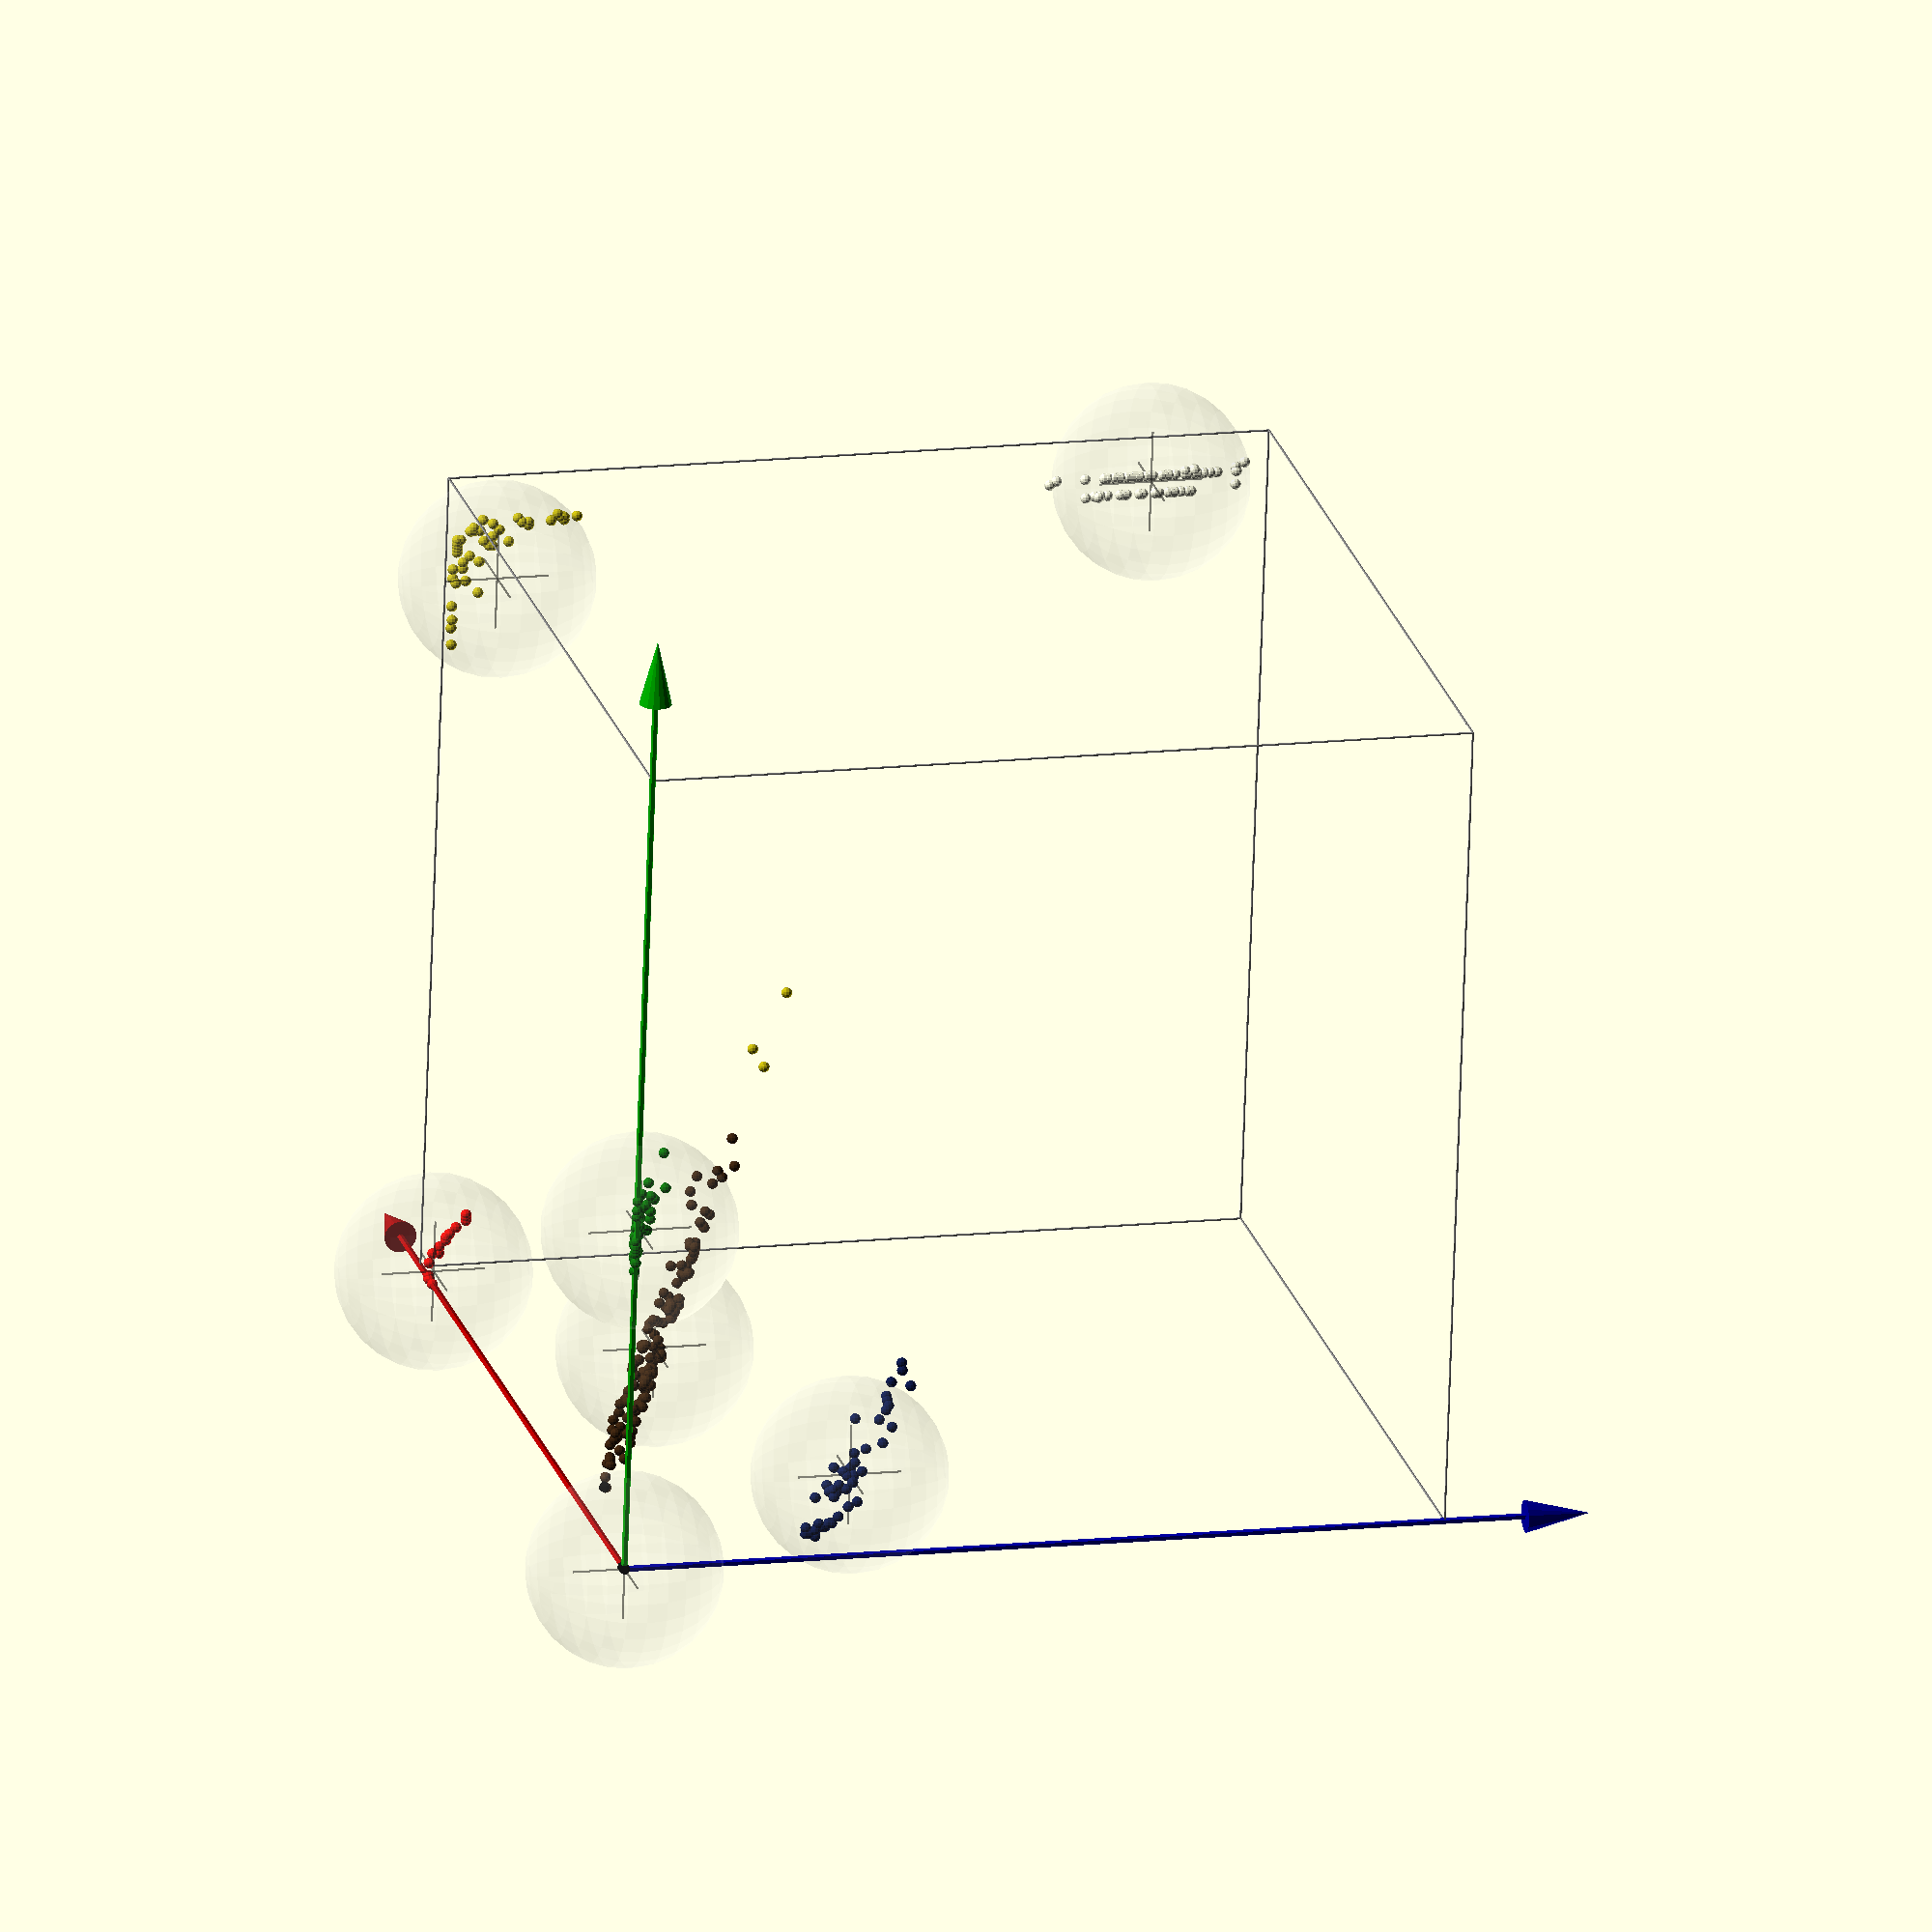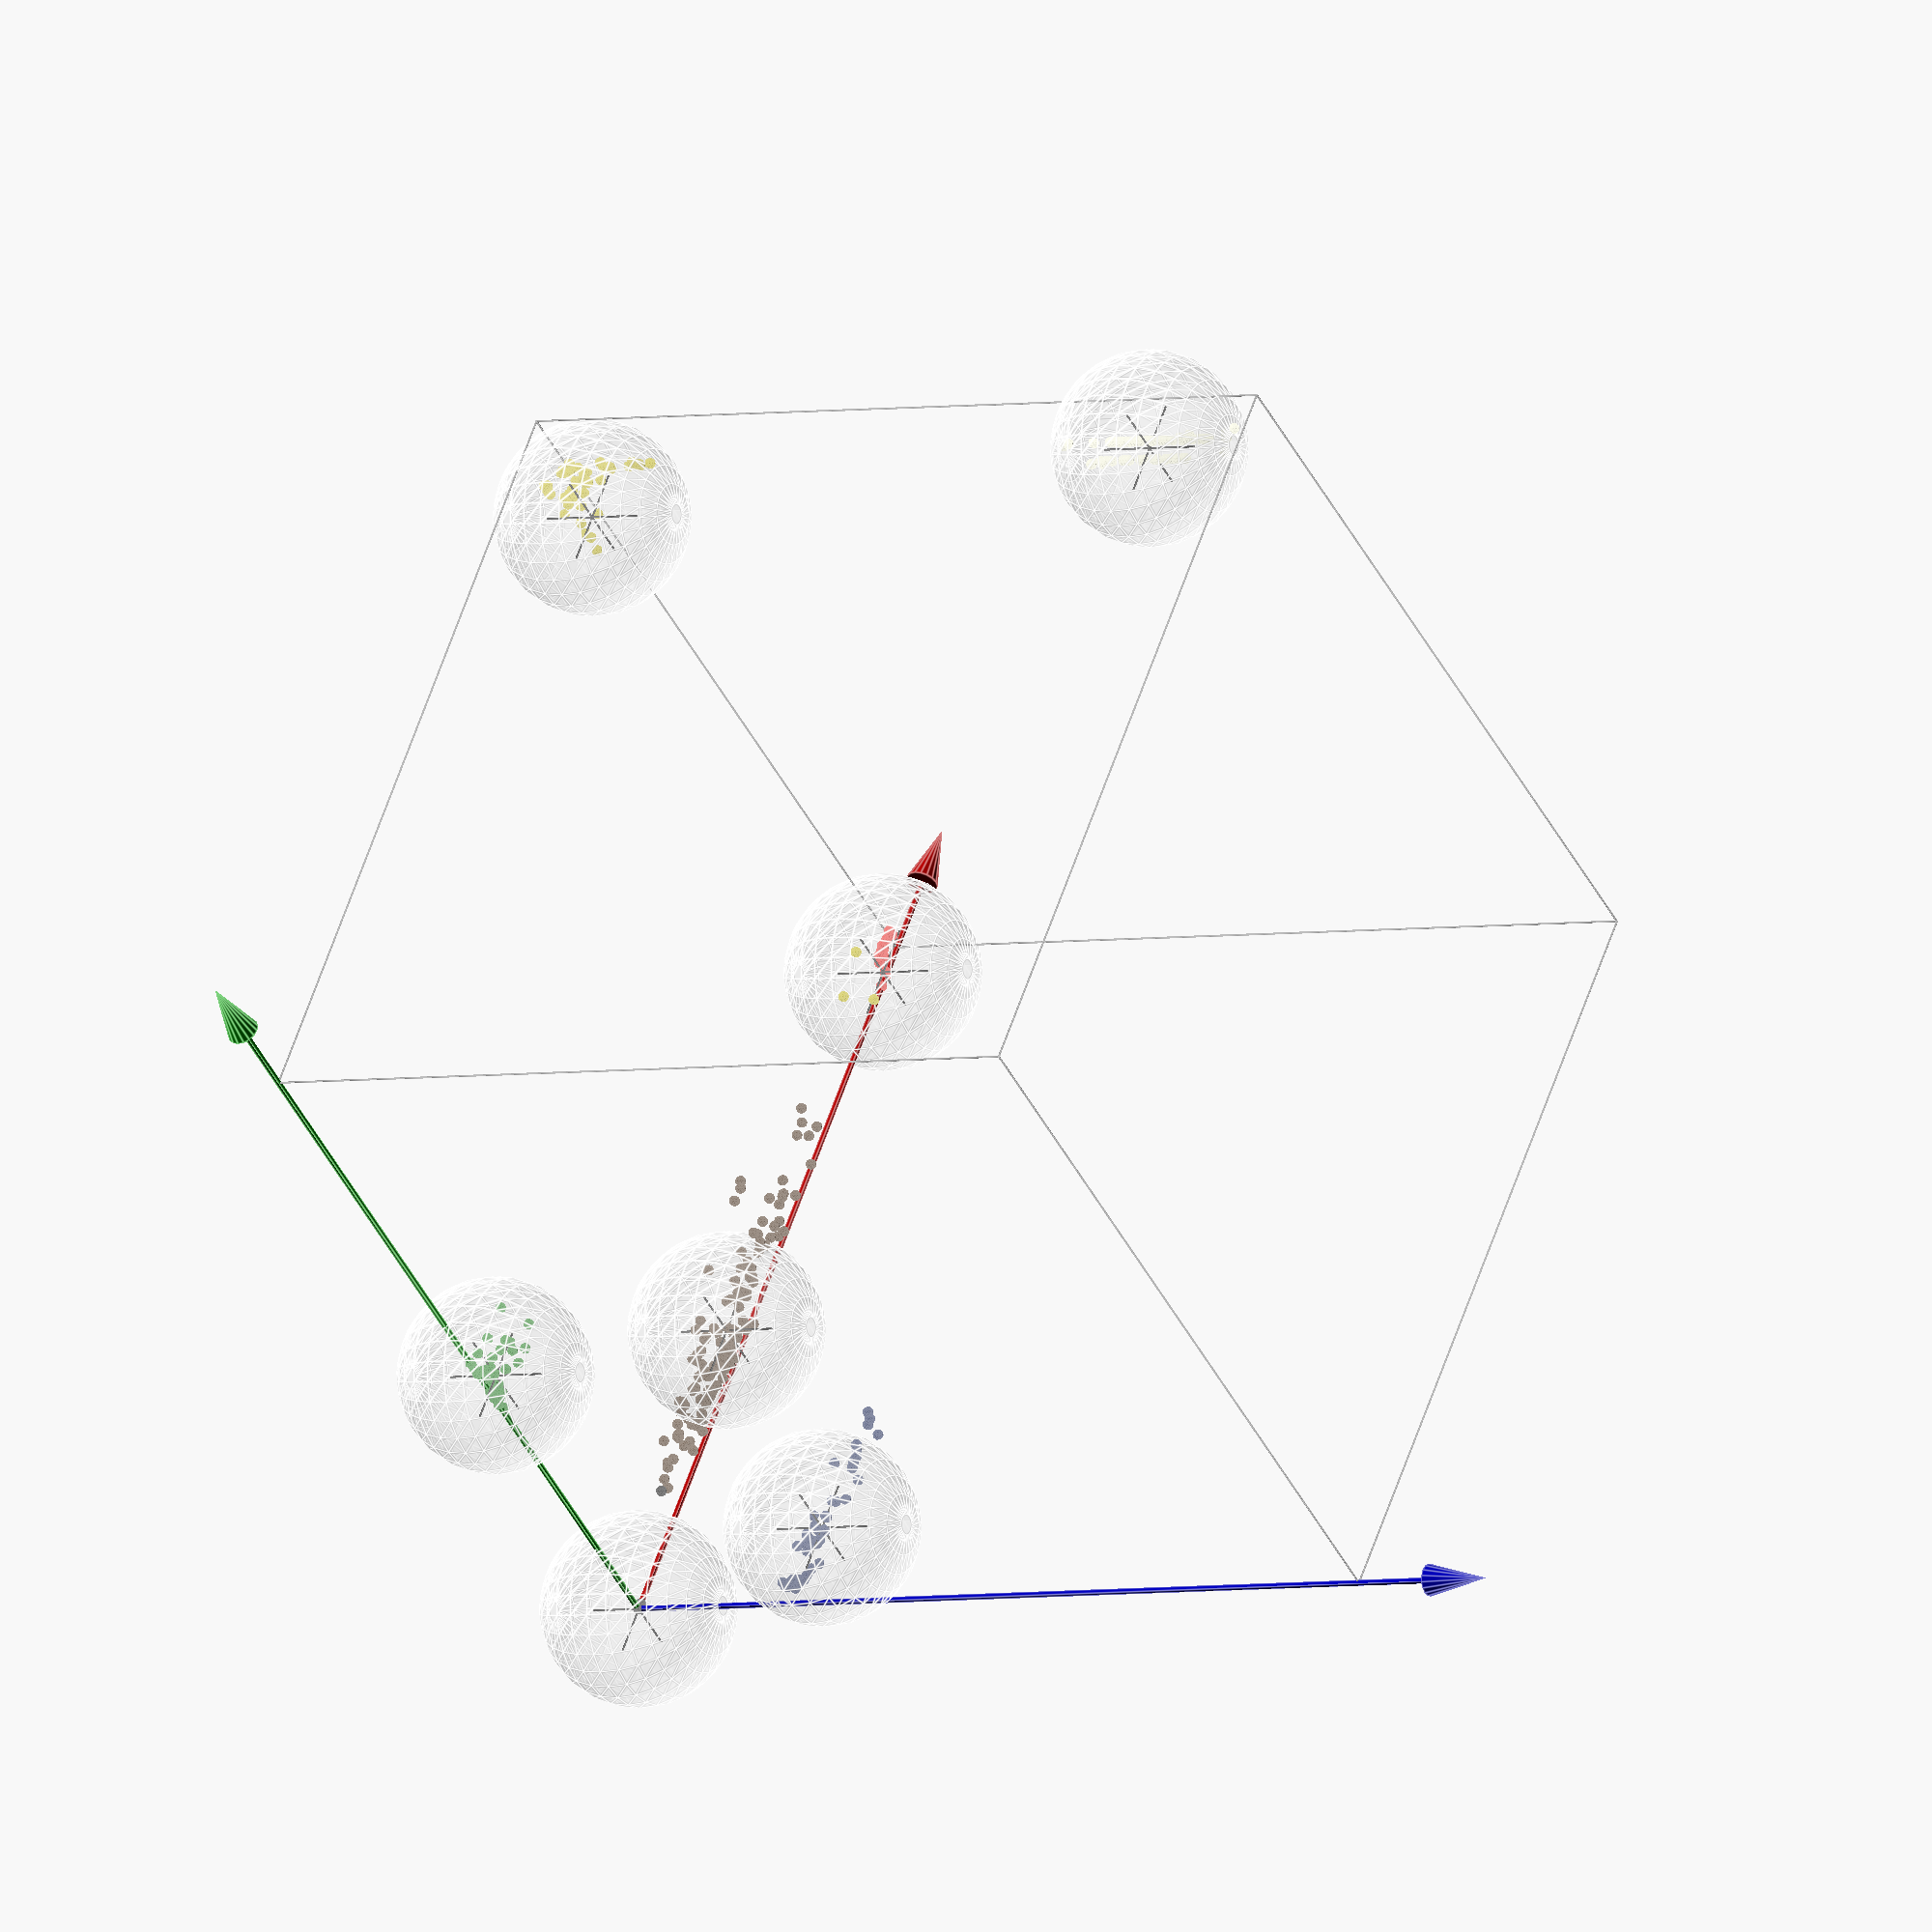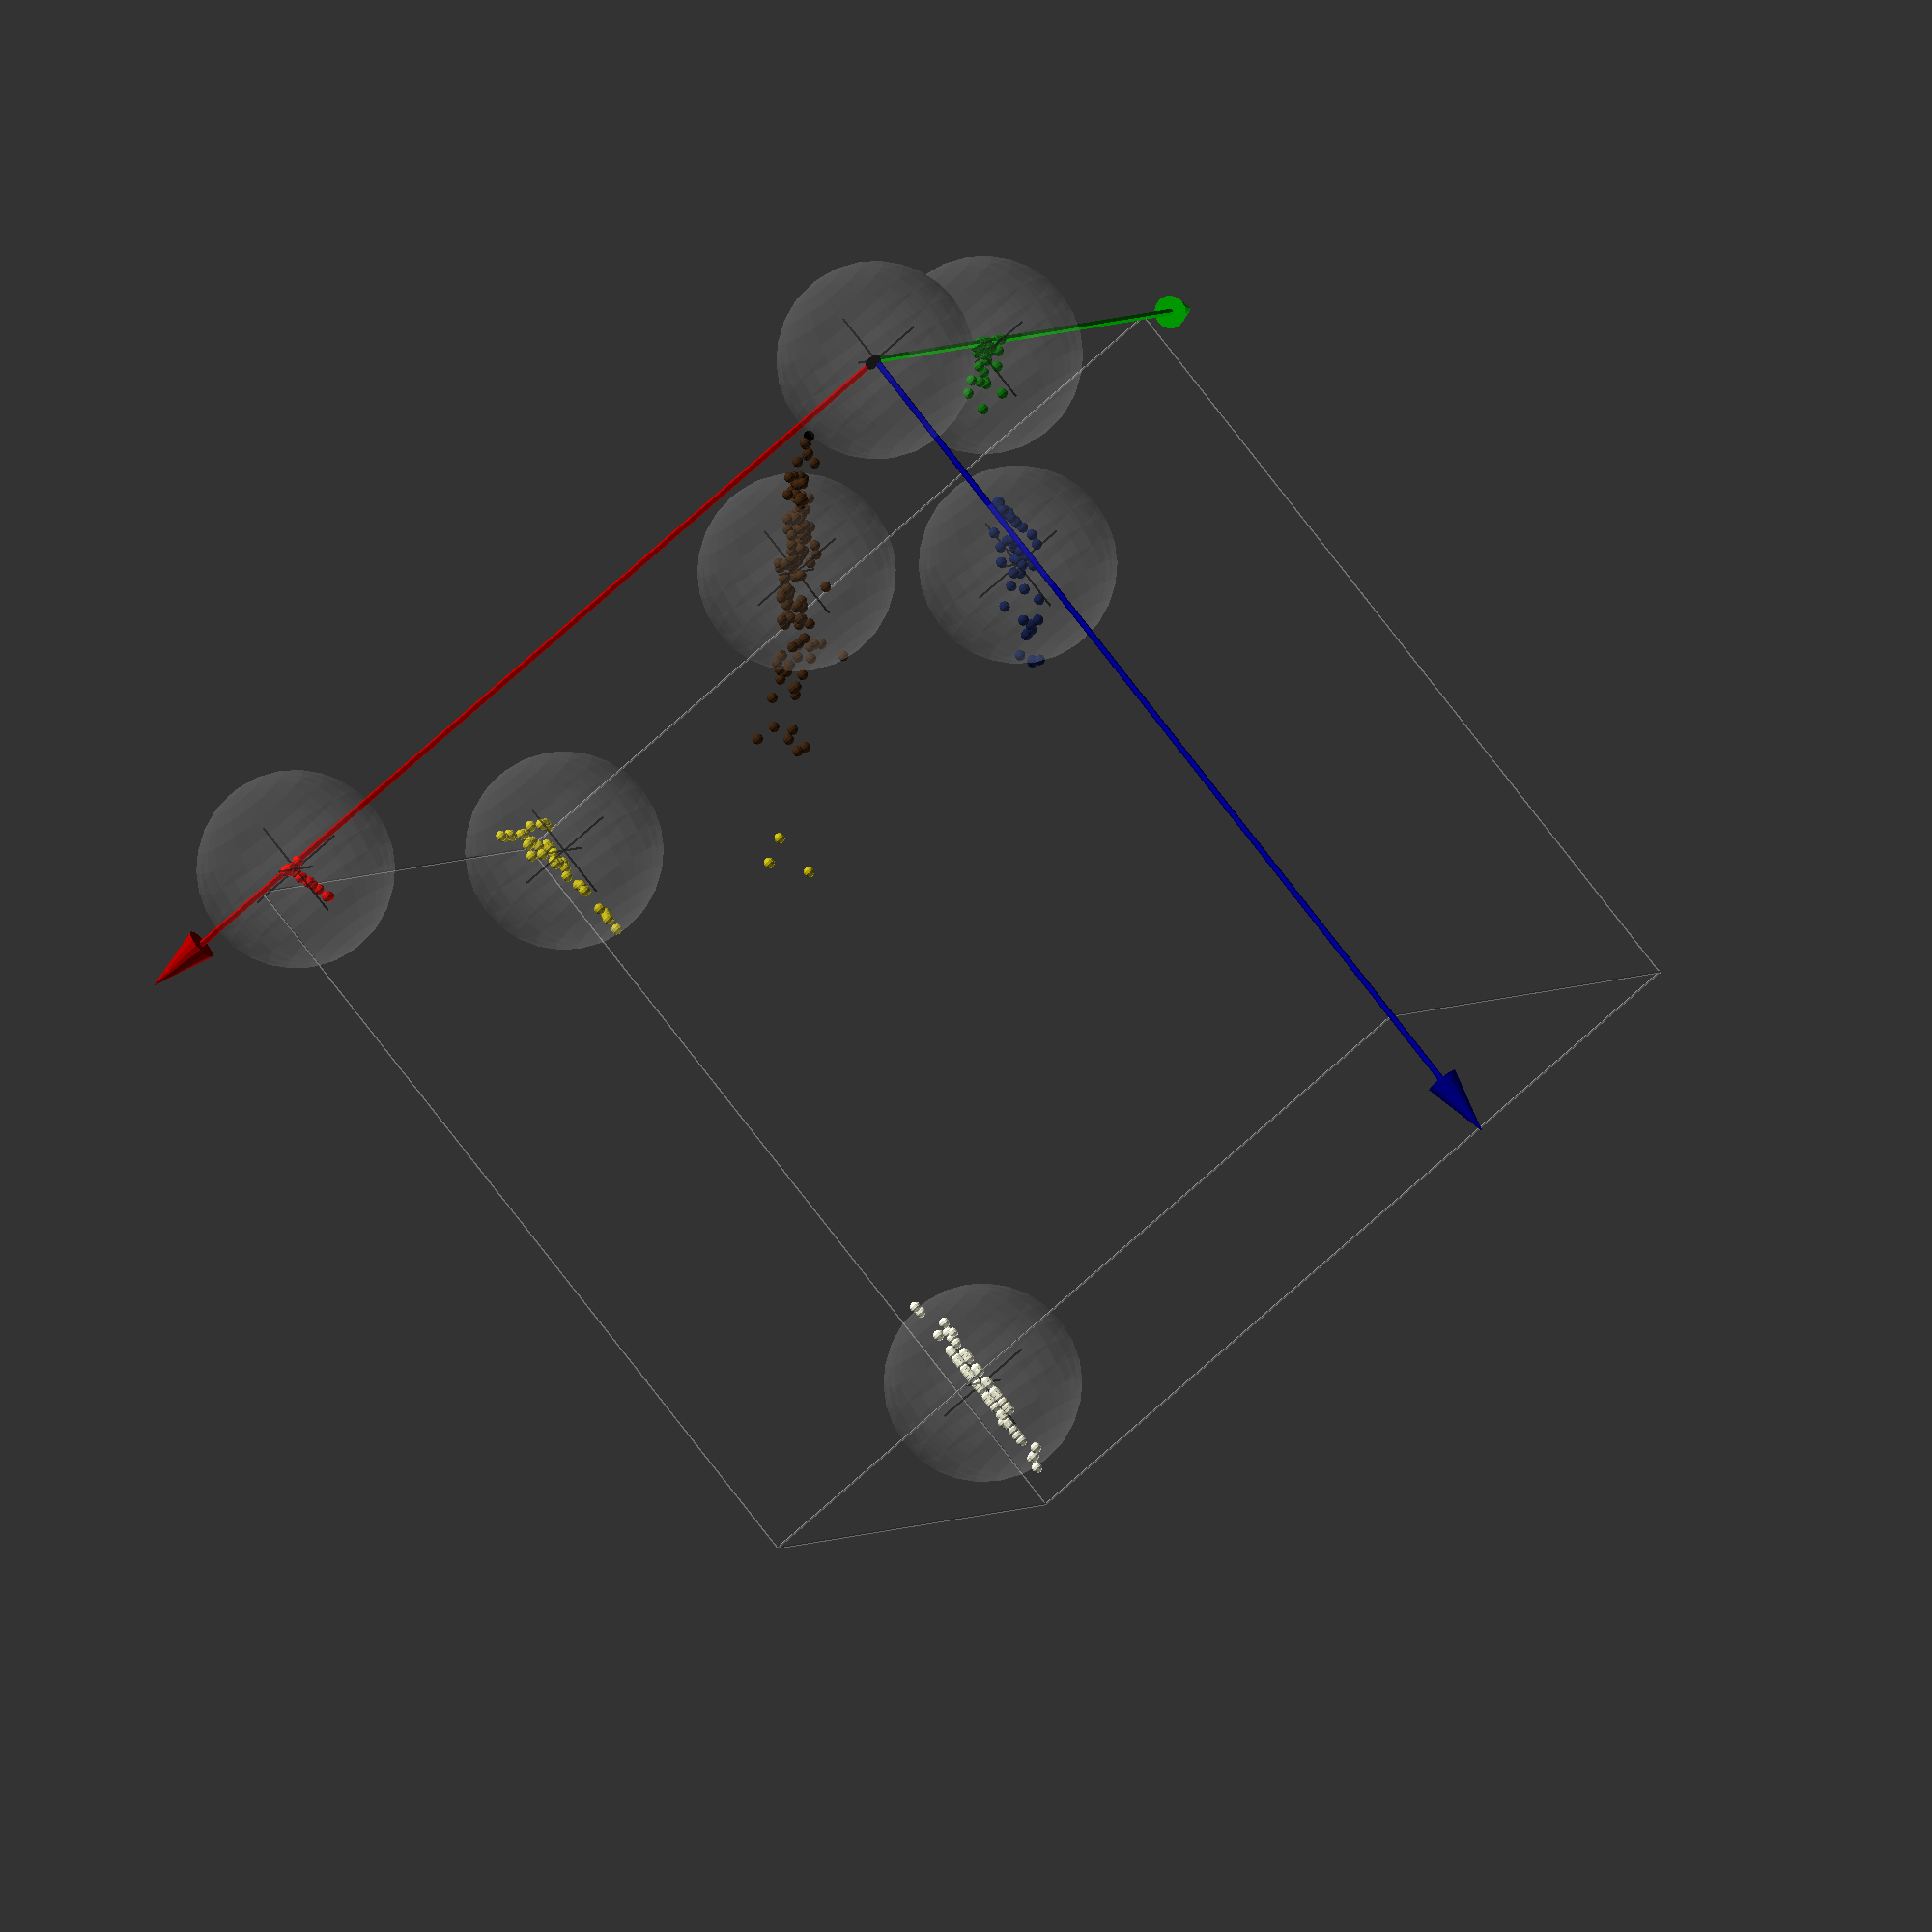
<openscad>
// pellet 3D debug diagram

// coordinate system


translate([-128, -128, -128]) {
	// X = R
	rotate([0, 90, 0])
		arrow(1, 0, 0);
	
	// Y = G
	rotate([-90, 0, 0])
		arrow(0, 1, 0);
	
	// Z = B
		arrow(0, 0, 1);
	
	
	// cube lines 255x255x255
	// 3 vertiacal lines
	translate([255, 0, 0])
		line();
	translate([255, 255, 0])
		line();
	translate([0, 255, 0])
		line();
	
	// 2 bottom lines
	translate([0, 255, 0])
		rotate([0, 90, 0])
			line();
	translate([255, 0, 0])
		rotate([-90, 0, 0])
			line();
	
	// 4 top lines
	translate([0, 0, 255])
		rotate([0, 90, 0])
			line();
	translate([0, 255, 255])
		rotate([0, 90, 0])
			line();
	translate([0, 0, 255])
		rotate([-90, 0, 0])
			line();
	translate([255, 0, 255])
		rotate([-90, 0, 0])
			line();
}

// ====================================================
// sub-modules
// ====================================================

module arrow(R, G, B) {
	dim = .66;
	len = 280;
	head = 20;

	translate([0, 0, len / 2])
		color([R * dim, G * dim, B * dim])
			cylinder(r = 1, h = len, center=true);

	translate([0, 0, len + head / 2])
		color([R * dim, G * dim, B * dim])
			cylinder(r1 = 5, r2 = 0, h = head, center=true);
}


module line() {
	len = 255;

	translate([0, 0, len / 2])
		color([.5,, .5, .5])
			cylinder(r = .33, h = len, center=true);
}


// markers will be moved to -128...
module marker(x, y, z) {
	len = 32;

	translate([x - 128, y - 128, z - 128]) {
		color([0,0,0, .33]) {
			cylinder(r = .33, h = len, center=true);
			rotate([-90, 0, 0]) cylinder(r = .33, h = len, center=true);
			rotate([0, 90, 0])  cylinder(r = .33, h = len, center=true);
		}
		color([1, 1, 1, .1])
			sphere(r=30, center=true);
	}
}


// dots will be moved to -128...
module dot(x, y, z, c) {
	len = 3.33;

	translate([x - 128, y - 128, z - 128])
		color(c)
			sphere(r = len/2, $fn = 12, center=true);
}


// ====================================================
// automated content follows
// ====================================================

// # File: RGB_read_2014-04-07_20-13-15.csv
dot(0.0, 0.0, 0.0, [0.0, 0.0, 0.0]); // 1 (Black)
dot(242.0, 226.0, 0.0, [0.7372549, 0.6862745, 0.0627451]); // 2 (Yellow)
dot(242.0, 242.0, 227.0, [0.9647059, 0.9647059, 0.8509804]); // 3 (White)
dot(54.0, 27.0, 9.0, [0.23921569, 0.14509805, 0.06666667]); // 4 (Grey)
dot(0.0, 7.0, 59.0, [0.0627451, 0.10980392, 0.29803923]); // 5 (Blue)
dot(240.0, 0.0, 0.0, [0.8862745, 0.023529412, 0.007843138]); // 6 (Red)
dot(240.0, 0.0, 0.0, [0.8862745, 0.023529412, 0.007843138]); // 7 (Red)
dot(0.0, 0.0, 0.0, [0.0, 0.0, 0.0]); // 8 (Black)
dot(0.0, 0.0, 0.0, [0.0, 0.0, 0.0]); // 9 (Black)
dot(0.0, 0.0, 0.0, [0.0, 0.0, 0.0]); // 10 (Black)
dot(66.0, 41.0, 19.0, [0.23921569, 0.14509805, 0.06666667]); // 11 (Grey)
dot(242.0, 237.0, 0.0, [0.7372549, 0.6862745, 0.0627451]); // 12 (Yellow)
dot(242.0, 242.0, 198.0, [0.9647059, 0.9647059, 0.8509804]); // 13 (White)
dot(0.0, 0.0, 0.0, [0.0, 0.0, 0.0]); // 14 (Black)
dot(243.0, 243.0, 242.0, [0.9647059, 0.9647059, 0.8509804]); // 15 (White)
dot(0.0, 0.0, 0.0, [0.0, 0.0, 0.0]); // 16 (Black)
dot(0.0, 102.0, 0.0, [0.019607844, 0.42745098, 0.011764706]); // 17 (Green)
dot(0.0, 119.0, 0.0, [0.019607844, 0.42745098, 0.011764706]); // 18 (Green)
dot(0.0, 0.0, 0.0, [0.0, 0.0, 0.0]); // 19 (Black)
dot(242.0, 239.0, 0.0, [0.7372549, 0.6862745, 0.0627451]); // 20 (Yellow)
dot(0.0, 0.0, 0.0, [0.0, 0.0, 0.0]); // 21 (Black)
dot(0.0, 11.0, 63.0, [0.0627451, 0.10980392, 0.29803923]); // 22 (Blue)
dot(0.0, 99.0, 0.0, [0.019607844, 0.42745098, 0.011764706]); // 23 (Green)
dot(0.0, 8.0, 57.0, [0.0627451, 0.10980392, 0.29803923]); // 24 (Blue)
dot(0.0, 0.0, 0.0, [0.0, 0.0, 0.0]); // 25 (Black)
dot(0.0, 116.0, 0.0, [0.019607844, 0.42745098, 0.011764706]); // 26 (Green)
dot(0.0, 11.0, 60.0, [0.0627451, 0.10980392, 0.29803923]); // 27 (Blue)
dot(0.0, 0.0, 0.0, [0.0, 0.0, 0.0]); // 28 (Black)
dot(37.0, 12.0, 3.0, [0.23921569, 0.14509805, 0.06666667]); // 29 (Grey)
dot(242.0, 239.0, 0.0, [0.7372549, 0.6862745, 0.0627451]); // 30 (Yellow)
dot(0.0, 106.0, 0.0, [0.019607844, 0.42745098, 0.011764706]); // 31 (Green)
dot(0.0, 0.0, 0.0, [0.0, 0.0, 0.0]); // 32 (Black)
dot(60.0, 31.0, 14.0, [0.23921569, 0.14509805, 0.06666667]); // 33 (Grey)
dot(0.0, 13.0, 66.0, [0.0627451, 0.10980392, 0.29803923]); // 34 (Blue)
dot(242.0, 242.0, 225.0, [0.9647059, 0.9647059, 0.8509804]); // 35 (White)
dot(49.0, 21.0, 7.0, [0.23921569, 0.14509805, 0.06666667]); // 36 (Grey)
dot(242.0, 242.0, 206.0, [0.9647059, 0.9647059, 0.8509804]); // 37 (White)
dot(148.0, 107.0, 73.0, [0.7372549, 0.6862745, 0.0627451]); // 38 (Yellow)
dot(240.0, 0.0, 0.0, [0.8862745, 0.023529412, 0.007843138]); // 39 (Red)
dot(41.0, 19.0, 5.0, [0.23921569, 0.14509805, 0.06666667]); // 40 (Grey)
dot(242.0, 242.0, 221.0, [0.9647059, 0.9647059, 0.8509804]); // 41 (White)
dot(242.0, 239.0, 0.0, [0.7372549, 0.6862745, 0.0627451]); // 42 (Yellow)
dot(242.0, 242.0, 222.0, [0.9647059, 0.9647059, 0.8509804]); // 43 (White)
dot(240.0, 0.0, 0.0, [0.8862745, 0.023529412, 0.007843138]); // 44 (Red)
dot(242.0, 242.0, 202.0, [0.9647059, 0.9647059, 0.8509804]); // 45 (White)
dot(63.0, 34.0, 17.0, [0.23921569, 0.14509805, 0.06666667]); // 46 (Grey)
dot(53.0, 25.0, 11.0, [0.23921569, 0.14509805, 0.06666667]); // 47 (Grey)
dot(92.0, 80.0, 41.0, [0.23921569, 0.14509805, 0.06666667]); // 48 (Grey)
dot(54.0, 32.0, 11.0, [0.23921569, 0.14509805, 0.06666667]); // 49 (Grey)
dot(0.0, 0.0, 0.0, [0.0, 0.0, 0.0]); // 50 (Black)
dot(242.0, 242.0, 218.0, [0.9647059, 0.9647059, 0.8509804]); // 51 (White)
dot(240.0, 0.0, 0.0, [0.8862745, 0.023529412, 0.007843138]); // 52 (Red)
dot(242.0, 242.0, 208.0, [0.9647059, 0.9647059, 0.8509804]); // 53 (White)
dot(241.0, 242.0, 195.0, [0.9647059, 0.9647059, 0.8509804]); // 54 (White)
dot(242.0, 242.0, 225.0, [0.9647059, 0.9647059, 0.8509804]); // 55 (White)
dot(1.0, 10.0, 60.0, [0.0627451, 0.10980392, 0.29803923]); // 56 (Blue)
dot(240.0, 0.0, 0.0, [0.8862745, 0.023529412, 0.007843138]); // 57 (Red)
dot(242.0, 242.0, 228.0, [0.9647059, 0.9647059, 0.8509804]); // 58 (White)
dot(64.0, 42.0, 19.0, [0.23921569, 0.14509805, 0.06666667]); // 59 (Grey)
dot(0.0, 0.0, 0.0, [0.0, 0.0, 0.0]); // 60 (Black)
dot(0.0, 0.0, 0.0, [0.0, 0.0, 0.0]); // 61 (Black)
dot(242.0, 242.0, 212.0, [0.9647059, 0.9647059, 0.8509804]); // 62 (White)
dot(242.0, 242.0, 212.0, [0.9647059, 0.9647059, 0.8509804]); // 63 (White)
dot(0.0, 10.0, 61.0, [0.0627451, 0.10980392, 0.29803923]); // 64 (Blue)
dot(240.0, 0.0, 0.0, [0.8862745, 0.023529412, 0.007843138]); // 65 (Red)
dot(0.0, 9.0, 59.0, [0.0627451, 0.10980392, 0.29803923]); // 66 (Blue)
dot(241.0, 242.0, 199.0, [0.9647059, 0.9647059, 0.8509804]); // 67 (White)
dot(242.0, 240.0, 0.0, [0.7372549, 0.6862745, 0.0627451]); // 68 (Yellow)
dot(80.0, 48.0, 28.0, [0.23921569, 0.14509805, 0.06666667]); // 69 (Grey)
dot(54.0, 21.0, 10.0, [0.23921569, 0.14509805, 0.06666667]); // 70 (Grey)
dot(0.0, 8.0, 56.0, [0.0627451, 0.10980392, 0.29803923]); // 71 (Blue)
dot(104.0, 63.0, 44.0, [0.23921569, 0.14509805, 0.06666667]); // 72 (Grey)
dot(0.0, 104.0, 0.0, [0.019607844, 0.42745098, 0.011764706]); // 73 (Green)
dot(68.0, 53.0, 24.0, [0.23921569, 0.14509805, 0.06666667]); // 74 (Grey)
dot(81.0, 47.0, 29.0, [0.23921569, 0.14509805, 0.06666667]); // 75 (Grey)
dot(242.0, 239.0, 0.0, [0.7372549, 0.6862745, 0.0627451]); // 76 (Yellow)
dot(242.0, 238.0, 0.0, [0.7372549, 0.6862745, 0.0627451]); // 77 (Yellow)
dot(240.0, 0.0, 0.0, [0.8862745, 0.023529412, 0.007843138]); // 78 (Red)
dot(0.0, 103.0, 0.0, [0.019607844, 0.42745098, 0.011764706]); // 79 (Green)
dot(242.0, 239.0, 0.0, [0.7372549, 0.6862745, 0.0627451]); // 80 (Yellow)
dot(0.0, 10.0, 56.0, [0.0627451, 0.10980392, 0.29803923]); // 81 (Blue)
// # File: RGB_read_2014-04-07_20-19-24.csv
dot(242.0, 239.0, 0.0, [0.7372549, 0.6862745, 0.0627451]); // 83 (Yellow)
dot(63.0, 41.0, 17.0, [0.23921569, 0.14509805, 0.06666667]); // 84 (Grey)
dot(44.0, 17.0, 5.0, [0.23921569, 0.14509805, 0.06666667]); // 85 (Grey)
dot(40.0, 18.0, 5.0, [0.23921569, 0.14509805, 0.06666667]); // 86 (Grey)
dot(58.0, 32.0, 14.0, [0.23921569, 0.14509805, 0.06666667]); // 87 (Grey)
dot(55.0, 29.0, 11.0, [0.23921569, 0.14509805, 0.06666667]); // 88 (Grey)
dot(66.0, 51.0, 22.0, [0.23921569, 0.14509805, 0.06666667]); // 89 (Grey)
dot(68.0, 45.0, 22.0, [0.23921569, 0.14509805, 0.06666667]); // 90 (Grey)
dot(80.0, 47.0, 26.0, [0.23921569, 0.14509805, 0.06666667]); // 91 (Grey)
dot(76.0, 67.0, 31.0, [0.23921569, 0.14509805, 0.06666667]); // 92 (Grey)
dot(64.0, 39.0, 17.0, [0.23921569, 0.14509805, 0.06666667]); // 93 (Grey)
dot(64.0, 37.0, 18.0, [0.23921569, 0.14509805, 0.06666667]); // 94 (Grey)
dot(51.0, 25.0, 8.0, [0.23921569, 0.14509805, 0.06666667]); // 95 (Grey)
dot(43.0, 27.0, 7.0, [0.23921569, 0.14509805, 0.06666667]); // 96 (Grey)
dot(48.0, 24.0, 9.0, [0.23921569, 0.14509805, 0.06666667]); // 97 (Grey)
dot(87.0, 54.0, 32.0, [0.23921569, 0.14509805, 0.06666667]); // 98 (Grey)
dot(84.0, 52.0, 30.0, [0.23921569, 0.14509805, 0.06666667]); // 99 (Grey)
dot(38.0, 15.0, 3.0, [0.23921569, 0.14509805, 0.06666667]); // 100 (Grey)
// # File: RGB_read_2014-04-07_20-28-58.csv
dot(48.0, 23.0, 8.0, [0.23921569, 0.14509805, 0.06666667]); // 102 (Grey)
dot(240.0, 0.0, 0.0, [0.8862745, 0.023529412, 0.007843138]); // 103 (Red)
dot(0.0, 0.0, 0.0, [0.0, 0.0, 0.0]); // 104 (Black)
dot(242.0, 242.0, 217.0, [0.9647059, 0.9647059, 0.8509804]); // 105 (White)
dot(0.0, 0.0, 0.0, [0.0, 0.0, 0.0]); // 106 (Black)
dot(53.0, 33.0, 13.0, [0.23921569, 0.14509805, 0.06666667]); // 107 (Grey)
dot(68.0, 44.0, 21.0, [0.23921569, 0.14509805, 0.06666667]); // 108 (Grey)
dot(1.0, 17.0, 72.0, [0.0627451, 0.10980392, 0.29803923]); // 109 (Blue)
dot(0.0, 0.0, 0.0, [0.0, 0.0, 0.0]); // 110 (Black)
dot(0.0, 0.0, 0.0, [0.0, 0.0, 0.0]); // 111 (Black)
dot(242.0, 242.0, 227.0, [0.9647059, 0.9647059, 0.8509804]); // 112 (White)
dot(35.0, 13.0, 2.0, [0.0, 0.0, 0.0]); // 113 (Black)
dot(0.0, 104.0, 0.0, [0.019607844, 0.42745098, 0.011764706]); // 114 (Green)
dot(242.0, 240.0, 0.0, [0.7372549, 0.6862745, 0.0627451]); // 115 (Yellow)
dot(0.0, 16.0, 69.0, [0.0627451, 0.10980392, 0.29803923]); // 116 (Blue)
dot(242.0, 239.0, 0.0, [0.7372549, 0.6862745, 0.0627451]); // 117 (Yellow)
dot(98.0, 82.0, 42.0, [0.23921569, 0.14509805, 0.06666667]); // 118 (Grey)
dot(0.0, 0.0, 0.0, [0.0, 0.0, 0.0]); // 119 (Black)
dot(0.0, 11.0, 64.0, [0.0627451, 0.10980392, 0.29803923]); // 120 (Blue)
dot(240.0, 0.0, 0.0, [0.8862745, 0.023529412, 0.007843138]); // 121 (Red)
dot(242.0, 240.0, 1.0, [0.7372549, 0.6862745, 0.0627451]); // 122 (Yellow)
dot(242.0, 242.0, 213.0, [0.9647059, 0.9647059, 0.8509804]); // 123 (White)
dot(242.0, 242.0, 223.0, [0.9647059, 0.9647059, 0.8509804]); // 124 (White)
dot(64.0, 32.0, 16.0, [0.23921569, 0.14509805, 0.06666667]); // 125 (Grey)
dot(0.0, 0.0, 0.0, [0.0, 0.0, 0.0]); // 126 (Black)
dot(0.0, 114.0, 0.0, [0.019607844, 0.42745098, 0.011764706]); // 127 (Green)
dot(0.0, 0.0, 0.0, [0.0, 0.0, 0.0]); // 128 (Black)
dot(73.0, 43.0, 22.0, [0.23921569, 0.14509805, 0.06666667]); // 129 (Grey)
dot(242.0, 242.0, 207.0, [0.9647059, 0.9647059, 0.8509804]); // 130 (White)
dot(49.0, 17.0, 7.0, [0.23921569, 0.14509805, 0.06666667]); // 131 (Grey)
dot(125.0, 76.0, 51.0, [0.23921569, 0.14509805, 0.06666667]); // 132 (Grey)
dot(61.0, 35.0, 17.0, [0.23921569, 0.14509805, 0.06666667]); // 133 (Grey)
dot(0.0, 10.0, 62.0, [0.0627451, 0.10980392, 0.29803923]); // 134 (Blue)
dot(242.0, 236.0, 0.0, [0.7372549, 0.6862745, 0.0627451]); // 135 (Yellow)
dot(242.0, 242.0, 200.0, [0.9647059, 0.9647059, 0.8509804]); // 136 (White)
dot(242.0, 238.0, 0.0, [0.7372549, 0.6862745, 0.0627451]); // 137 (Yellow)
// # File: RGB_read_2014-04-12_15-06-21.csv
dot(245.0, 10.0, 3.0, [0.8862745, 0.023529412, 0.007843138]); // 139 (Red)
dot(246.0, 246.0, 215.0, [0.9647059, 0.9647059, 0.8509804]); // 140 (White)
dot(30.0, 42.0, 95.0, [0.0627451, 0.10980392, 0.29803923]); // 141 (Blue)
dot(1.0, 0.0, 0.0, [0.0, 0.0, 0.0]); // 142 (Black)
dot(245.0, 19.0, 11.0, [0.8862745, 0.023529412, 0.007843138]); // 143 (Red)
dot(1.0, 0.0, 0.0, [0.0, 0.0, 0.0]); // 144 (Black)
dot(245.0, 16.0, 8.0, [0.8862745, 0.023529412, 0.007843138]); // 145 (Red)
dot(33.0, 46.0, 93.0, [0.0627451, 0.10980392, 0.29803923]); // 146 (Blue)
dot(2.0, 0.0, 0.0, [0.0, 0.0, 0.0]); // 147 (Black)
dot(245.0, 20.0, 11.0, [0.8862745, 0.023529412, 0.007843138]); // 148 (Red)
dot(245.0, 18.0, 11.0, [0.8862745, 0.023529412, 0.007843138]); // 149 (Red)
dot(246.0, 246.0, 243.0, [0.9647059, 0.9647059, 0.8509804]); // 150 (White)
dot(246.0, 244.0, 34.0, [0.7372549, 0.6862745, 0.0627451]); // 151 (Yellow)
dot(34.0, 48.0, 93.0, [0.0627451, 0.10980392, 0.29803923]); // 152 (Blue)
dot(246.0, 246.0, 235.0, [0.9647059, 0.9647059, 0.8509804]); // 153 (White)
dot(246.0, 244.0, 38.0, [0.7372549, 0.6862745, 0.0627451]); // 154 (Yellow)
dot(246.0, 243.0, 34.0, [0.7372549, 0.6862745, 0.0627451]); // 155 (Yellow)
dot(34.0, 42.0, 90.0, [0.0627451, 0.10980392, 0.29803923]); // 156 (Blue)
// # File: RGB_read_2014-04-12_15-08-45.csv
dot(0.0, 0.0, 0.0, [0.0, 0.0, 0.0]); // 158 (Black)
dot(245.0, 12.0, 5.0, [0.8862745, 0.023529412, 0.007843138]); // 159 (Red)
dot(11.0, 115.0, 8.0, [0.019607844, 0.42745098, 0.011764706]); // 160 (Green)
dot(246.0, 245.0, 32.0, [0.7372549, 0.6862745, 0.0627451]); // 161 (Yellow)
dot(11.0, 105.0, 6.0, [0.019607844, 0.42745098, 0.011764706]); // 162 (Green)
dot(13.0, 129.0, 11.0, [0.019607844, 0.42745098, 0.011764706]); // 163 (Green)
dot(246.0, 246.0, 231.0, [0.9647059, 0.9647059, 0.8509804]); // 164 (White)
dot(24.0, 34.0, 84.0, [0.0627451, 0.10980392, 0.29803923]); // 165 (Blue)
dot(11.0, 116.0, 7.0, [0.019607844, 0.42745098, 0.011764706]); // 166 (Green)
dot(0.0, 0.0, 0.0, [0.0, 0.0, 0.0]); // 167 (Black)
dot(246.0, 246.0, 222.0, [0.9647059, 0.9647059, 0.8509804]); // 168 (White)
dot(7.0, 107.0, 4.0, [0.019607844, 0.42745098, 0.011764706]); // 169 (Green)
dot(246.0, 246.0, 213.0, [0.9647059, 0.9647059, 0.8509804]); // 170 (White)
dot(246.0, 246.0, 217.0, [0.9647059, 0.9647059, 0.8509804]); // 171 (White)
dot(0.0, 0.0, 0.0, [0.0, 0.0, 0.0]); // 172 (Black)
dot(245.0, 1.0, 0.0, [0.8862745, 0.023529412, 0.007843138]); // 173 (Red)
dot(246.0, 236.0, 12.0, [0.7372549, 0.6862745, 0.0627451]); // 174 (Yellow)
dot(0.0, 0.0, 0.0, [0.0, 0.0, 0.0]); // 175 (Black)
dot(0.0, 0.0, 0.0, [0.0, 0.0, 0.0]); // 176 (Black)
dot(245.0, 238.0, 9.0, [0.7372549, 0.6862745, 0.0627451]); // 177 (Yellow)
dot(246.0, 236.0, 11.0, [0.7372549, 0.6862745, 0.0627451]); // 178 (Yellow)
dot(245.0, 0.0, 0.0, [0.8862745, 0.023529412, 0.007843138]); // 179 (Red)
dot(246.0, 246.0, 207.0, [0.9647059, 0.9647059, 0.8509804]); // 180 (White)
dot(245.0, 1.0, 0.0, [0.8862745, 0.023529412, 0.007843138]); // 181 (Red)
dot(4.0, 112.0, 2.0, [0.019607844, 0.42745098, 0.011764706]); // 182 (Green)
dot(16.0, 28.0, 78.0, [0.0627451, 0.10980392, 0.29803923]); // 183 (Blue)
dot(0.0, 0.0, 0.0, [0.0, 0.0, 0.0]); // 184 (Black)
dot(0.0, 0.0, 0.0, [0.0, 0.0, 0.0]); // 185 (Black)
dot(246.0, 239.0, 12.0, [0.7372549, 0.6862745, 0.0627451]); // 186 (Yellow)
dot(246.0, 246.0, 215.0, [0.9647059, 0.9647059, 0.8509804]); // 187 (White)
dot(6.0, 114.0, 3.0, [0.019607844, 0.42745098, 0.011764706]); // 188 (Green)
dot(15.0, 23.0, 68.0, [0.0627451, 0.10980392, 0.29803923]); // 189 (Blue)
dot(0.0, 0.0, 0.0, [0.0, 0.0, 0.0]); // 190 (Black)
dot(3.0, 101.0, 1.0, [0.019607844, 0.42745098, 0.011764706]); // 191 (Green)
dot(14.0, 23.0, 73.0, [0.0627451, 0.10980392, 0.29803923]); // 192 (Blue)
dot(0.0, 0.0, 0.0, [0.0, 0.0, 0.0]); // 193 (Black)
dot(4.0, 104.0, 1.0, [0.019607844, 0.42745098, 0.011764706]); // 194 (Green)
dot(246.0, 246.0, 212.0, [0.9647059, 0.9647059, 0.8509804]); // 195 (White)
dot(245.0, 1.0, 0.0, [0.8862745, 0.023529412, 0.007843138]); // 196 (Red)
dot(246.0, 246.0, 216.0, [0.9647059, 0.9647059, 0.8509804]); // 197 (White)
dot(246.0, 231.0, 8.0, [0.7372549, 0.6862745, 0.0627451]); // 198 (Yellow)
dot(4.0, 111.0, 1.0, [0.019607844, 0.42745098, 0.011764706]); // 199 (Green)
dot(246.0, 246.0, 221.0, [0.9647059, 0.9647059, 0.8509804]); // 200 (White)
dot(0.0, 0.0, 0.0, [0.0, 0.0, 0.0]); // 201 (Black)
dot(246.0, 245.0, 185.0, [0.9647059, 0.9647059, 0.8509804]); // 202 (White)
dot(246.0, 246.0, 221.0, [0.9647059, 0.9647059, 0.8509804]); // 203 (White)
dot(245.0, 1.0, 0.0, [0.8862745, 0.023529412, 0.007843138]); // 204 (Red)
dot(246.0, 246.0, 211.0, [0.9647059, 0.9647059, 0.8509804]); // 205 (White)
dot(13.0, 25.0, 74.0, [0.0627451, 0.10980392, 0.29803923]); // 206 (Blue)
dot(0.0, 0.0, 0.0, [0.0, 0.0, 0.0]); // 207 (Black)
// # File: RGB_read_2014-04-12_15-14-34.csv
dot(0.0, 0.0, 0.0, [0.0, 0.0, 0.0]); // 209 (Black)
dot(0.0, 0.0, 0.0, [0.0, 0.0, 0.0]); // 210 (Black)
dot(1.0, 0.0, 0.0, [0.0, 0.0, 0.0]); // 211 (Black)
dot(0.0, 0.0, 0.0, [0.0, 0.0, 0.0]); // 212 (Black)
dot(0.0, 0.0, 0.0, [0.0, 0.0, 0.0]); // 213 (Black)
dot(0.0, 0.0, 0.0, [0.0, 0.0, 0.0]); // 214 (Black)
dot(0.0, 0.0, 0.0, [0.0, 0.0, 0.0]); // 215 (Black)
dot(246.0, 246.0, 222.0, [0.9647059, 0.9647059, 0.8509804]); // 216 (White)
dot(0.0, 0.0, 0.0, [0.0, 0.0, 0.0]); // 217 (Black)
dot(246.0, 246.0, 203.0, [0.9647059, 0.9647059, 0.8509804]); // 218 (White)
dot(24.0, 37.0, 86.0, [0.0627451, 0.10980392, 0.29803923]); // 219 (Blue)
dot(246.0, 246.0, 220.0, [0.9647059, 0.9647059, 0.8509804]); // 220 (White)
dot(9.0, 114.0, 5.0, [0.019607844, 0.42745098, 0.011764706]); // 221 (Green)
dot(0.0, 0.0, 0.0, [0.0, 0.0, 0.0]); // 222 (Black)
dot(246.0, 242.0, 23.0, [0.7372549, 0.6862745, 0.0627451]); // 223 (Yellow)
dot(245.0, 8.0, 1.0, [0.8862745, 0.023529412, 0.007843138]); // 224 (Red)
dot(26.0, 34.0, 77.0, [0.0627451, 0.10980392, 0.29803923]); // 225 (Blue)
dot(27.0, 39.0, 87.0, [0.0627451, 0.10980392, 0.29803923]); // 226 (Blue)
dot(246.0, 246.0, 221.0, [0.9647059, 0.9647059, 0.8509804]); // 227 (White)
dot(245.0, 8.0, 3.0, [0.8862745, 0.023529412, 0.007843138]); // 228 (Red)
dot(246.0, 243.0, 23.0, [0.7372549, 0.6862745, 0.0627451]); // 229 (Yellow)
dot(245.0, 14.0, 6.0, [0.8862745, 0.023529412, 0.007843138]); // 230 (Red)
dot(17.0, 116.0, 13.0, [0.019607844, 0.42745098, 0.011764706]); // 231 (Green)
dot(246.0, 244.0, 33.0, [0.7372549, 0.6862745, 0.0627451]); // 232 (Yellow)
dot(247.0, 247.0, 243.0, [0.9647059, 0.9647059, 0.8509804]); // 233 (White)
dot(246.0, 243.0, 30.0, [0.7372549, 0.6862745, 0.0627451]); // 234 (Yellow)
dot(246.0, 246.0, 227.0, [0.9647059, 0.9647059, 0.8509804]); // 235 (White)
dot(0.0, 0.0, 0.0, [0.0, 0.0, 0.0]); // 236 (Black)
dot(0.0, 0.0, 0.0, [0.0, 0.0, 0.0]); // 237 (Black)
dot(11.0, 111.0, 7.0, [0.019607844, 0.42745098, 0.011764706]); // 238 (Green)
dot(0.0, 0.0, 0.0, [0.0, 0.0, 0.0]); // 239 (Black)
dot(246.0, 246.0, 233.0, [0.9647059, 0.9647059, 0.8509804]); // 240 (White)
dot(246.0, 246.0, 237.0, [0.9647059, 0.9647059, 0.8509804]); // 241 (White)
dot(246.0, 246.0, 222.0, [0.9647059, 0.9647059, 0.8509804]); // 242 (White)
dot(0.0, 0.0, 0.0, [0.0, 0.0, 0.0]); // 243 (Black)
dot(25.0, 38.0, 87.0, [0.0627451, 0.10980392, 0.29803923]); // 244 (Blue)
dot(246.0, 246.0, 228.0, [0.9647059, 0.9647059, 0.8509804]); // 245 (White)
dot(246.0, 246.0, 230.0, [0.9647059, 0.9647059, 0.8509804]); // 246 (White)
dot(0.0, 0.0, 0.0, [0.0, 0.0, 0.0]); // 247 (Black)
dot(245.0, 13.0, 5.0, [0.8862745, 0.023529412, 0.007843138]); // 248 (Red)
dot(28.0, 40.0, 87.0, [0.0627451, 0.10980392, 0.29803923]); // 249 (Blue)
dot(0.0, 0.0, 0.0, [0.0, 0.0, 0.0]); // 250 (Black)
dot(15.0, 107.0, 8.0, [0.019607844, 0.42745098, 0.011764706]); // 251 (Green)
dot(246.0, 246.0, 227.0, [0.9647059, 0.9647059, 0.8509804]); // 252 (White)
dot(246.0, 243.0, 21.0, [0.7372549, 0.6862745, 0.0627451]); // 253 (Yellow)
dot(18.0, 26.0, 75.0, [0.0627451, 0.10980392, 0.29803923]); // 254 (Blue)
dot(246.0, 246.0, 220.0, [0.9647059, 0.9647059, 0.8509804]); // 255 (White)
dot(246.0, 246.0, 206.0, [0.9647059, 0.9647059, 0.8509804]); // 256 (White)
dot(246.0, 246.0, 224.0, [0.9647059, 0.9647059, 0.8509804]); // 257 (White)
dot(2.0, 100.0, 0.0, [0.019607844, 0.42745098, 0.011764706]); // 258 (Green)
dot(0.0, 0.0, 0.0, [0.0, 0.0, 0.0]); // 259 (Black)
dot(0.0, 0.0, 0.0, [0.0, 0.0, 0.0]); // 260 (Black)
dot(10.0, 22.0, 71.0, [0.0627451, 0.10980392, 0.29803923]); // 261 (Blue)
dot(2.0, 102.0, 1.0, [0.019607844, 0.42745098, 0.011764706]); // 262 (Green)
dot(11.0, 19.0, 65.0, [0.0627451, 0.10980392, 0.29803923]); // 263 (Blue)
dot(246.0, 241.0, 8.0, [0.7372549, 0.6862745, 0.0627451]); // 264 (Yellow)
dot(9.0, 16.0, 61.0, [0.0627451, 0.10980392, 0.29803923]); // 265 (Blue)
dot(0.0, 0.0, 0.0, [0.0, 0.0, 0.0]); // 266 (Black)
dot(0.0, 0.0, 0.0, [0.0, 0.0, 0.0]); // 267 (Black)
dot(246.0, 246.0, 202.0, [0.9647059, 0.9647059, 0.8509804]); // 268 (White)
dot(2.0, 107.0, 1.0, [0.019607844, 0.42745098, 0.011764706]); // 269 (Green)
dot(246.0, 246.0, 213.0, [0.9647059, 0.9647059, 0.8509804]); // 270 (White)
dot(0.0, 0.0, 0.0, [0.0, 0.0, 0.0]); // 271 (Black)
dot(246.0, 246.0, 203.0, [0.9647059, 0.9647059, 0.8509804]); // 272 (White)
dot(0.0, 0.0, 0.0, [0.0, 0.0, 0.0]); // 273 (Black)
dot(245.0, 0.0, 0.0, [0.8862745, 0.023529412, 0.007843138]); // 274 (Red)
dot(0.0, 0.0, 0.0, [0.0, 0.0, 0.0]); // 275 (Black)
dot(246.0, 246.0, 212.0, [0.9647059, 0.9647059, 0.8509804]); // 276 (White)
dot(246.0, 246.0, 209.0, [0.9647059, 0.9647059, 0.8509804]); // 277 (White)
dot(2.0, 104.0, 0.0, [0.019607844, 0.42745098, 0.011764706]); // 278 (Green)
dot(0.0, 0.0, 0.0, [0.0, 0.0, 0.0]); // 279 (Black)
dot(245.0, 0.0, 0.0, [0.8862745, 0.023529412, 0.007843138]); // 280 (Red)
dot(0.0, 0.0, 0.0, [0.0, 0.0, 0.0]); // 281 (Black)
dot(245.0, 0.0, 0.0, [0.8862745, 0.023529412, 0.007843138]); // 282 (Red)
dot(244.0, 0.0, 0.0, [0.8862745, 0.023529412, 0.007843138]); // 283 (Red)
dot(0.0, 0.0, 0.0, [0.0, 0.0, 0.0]); // 284 (Black)
dot(0.0, 0.0, 0.0, [0.0, 0.0, 0.0]); // 285 (Black)
dot(0.0, 0.0, 0.0, [0.0, 0.0, 0.0]); // 286 (Black)
dot(246.0, 246.0, 187.0, [0.9647059, 0.9647059, 0.8509804]); // 287 (White)
dot(2.0, 101.0, 0.0, [0.019607844, 0.42745098, 0.011764706]); // 288 (Green)
dot(246.0, 246.0, 216.0, [0.9647059, 0.9647059, 0.8509804]); // 289 (White)
dot(245.0, 0.0, 0.0, [0.8862745, 0.023529412, 0.007843138]); // 290 (Red)
dot(246.0, 246.0, 196.0, [0.9647059, 0.9647059, 0.8509804]); // 291 (White)
dot(0.0, 0.0, 0.0, [0.0, 0.0, 0.0]); // 292 (Black)
dot(246.0, 231.0, 3.0, [0.7372549, 0.6862745, 0.0627451]); // 293 (Yellow)
dot(8.0, 18.0, 65.0, [0.0627451, 0.10980392, 0.29803923]); // 294 (Blue)
dot(3.0, 120.0, 2.0, [0.019607844, 0.42745098, 0.011764706]); // 295 (Green)
dot(247.0, 244.0, 9.0, [0.7372549, 0.6862745, 0.0627451]); // 296 (Yellow)
dot(0.0, 0.0, 0.0, [0.0, 0.0, 0.0]); // 297 (Black)
dot(0.0, 0.0, 0.0, [0.0, 0.0, 0.0]); // 298 (Black)
dot(246.0, 247.0, 230.0, [0.9647059, 0.9647059, 0.8509804]); // 299 (White)
dot(245.0, 5.0, 0.0, [0.8862745, 0.023529412, 0.007843138]); // 300 (Red)
dot(0.0, 0.0, 0.0, [0.0, 0.0, 0.0]); // 301 (Black)
dot(8.0, 24.0, 75.0, [0.0627451, 0.10980392, 0.29803923]); // 302 (Blue)
dot(246.0, 247.0, 227.0, [0.9647059, 0.9647059, 0.8509804]); // 303 (White)
dot(246.0, 246.0, 210.0, [0.9647059, 0.9647059, 0.8509804]); // 304 (White)
dot(246.0, 246.0, 211.0, [0.9647059, 0.9647059, 0.8509804]); // 305 (White)
dot(246.0, 246.0, 205.0, [0.9647059, 0.9647059, 0.8509804]); // 306 (White)
dot(246.0, 246.0, 202.0, [0.9647059, 0.9647059, 0.8509804]); // 307 (White)
dot(246.0, 233.0, 5.0, [0.7372549, 0.6862745, 0.0627451]); // 308 (Yellow)
dot(246.0, 246.0, 211.0, [0.9647059, 0.9647059, 0.8509804]); // 309 (White)
dot(245.0, 0.0, 0.0, [0.8862745, 0.023529412, 0.007843138]); // 310 (Red)
dot(0.0, 0.0, 0.0, [0.0, 0.0, 0.0]); // 311 (Black)
dot(7.0, 18.0, 67.0, [0.0627451, 0.10980392, 0.29803923]); // 312 (Blue)
dot(7.0, 19.0, 66.0, [0.0627451, 0.10980392, 0.29803923]); // 313 (Blue)
dot(2.0, 105.0, 0.0, [0.019607844, 0.42745098, 0.011764706]); // 314 (Green)
dot(246.0, 229.0, 3.0, [0.7372549, 0.6862745, 0.0627451]); // 315 (Yellow)
dot(247.0, 246.0, 229.0, [0.9647059, 0.9647059, 0.8509804]); // 316 (White)
dot(1.0, 96.0, 0.0, [0.019607844, 0.42745098, 0.011764706]); // 317 (Green)
dot(245.0, 0.0, 0.0, [0.8862745, 0.023529412, 0.007843138]); // 318 (Red)
dot(246.0, 241.0, 5.0, [0.7372549, 0.6862745, 0.0627451]); // 319 (Yellow)
dot(2.0, 107.0, 0.0, [0.019607844, 0.42745098, 0.011764706]); // 320 (Green)
dot(7.0, 21.0, 72.0, [0.0627451, 0.10980392, 0.29803923]); // 321 (Blue)
dot(246.0, 246.0, 212.0, [0.9647059, 0.9647059, 0.8509804]); // 322 (White)
dot(245.0, 0.0, 0.0, [0.8862745, 0.023529412, 0.007843138]); // 323 (Red)
dot(245.0, 0.0, 0.0, [0.8862745, 0.023529412, 0.007843138]); // 324 (Red)
dot(246.0, 241.0, 5.0, [0.7372549, 0.6862745, 0.0627451]); // 325 (Yellow)
dot(246.0, 242.0, 6.0, [0.7372549, 0.6862745, 0.0627451]); // 326 (Yellow)
dot(246.0, 246.0, 203.0, [0.9647059, 0.9647059, 0.8509804]); // 327 (White)
dot(246.0, 246.0, 210.0, [0.9647059, 0.9647059, 0.8509804]); // 328 (White)
dot(0.0, 0.0, 0.0, [0.0, 0.0, 0.0]); // 329 (Black)
dot(246.0, 246.0, 216.0, [0.9647059, 0.9647059, 0.8509804]); // 330 (White)
dot(246.0, 246.0, 210.0, [0.9647059, 0.9647059, 0.8509804]); // 331 (White)
dot(2.0, 107.0, 0.0, [0.019607844, 0.42745098, 0.011764706]); // 332 (Green)
dot(7.0, 19.0, 70.0, [0.0627451, 0.10980392, 0.29803923]); // 333 (Blue)
dot(0.0, 0.0, 0.0, [0.0, 0.0, 0.0]); // 334 (Black)
dot(2.0, 105.0, 0.0, [0.019607844, 0.42745098, 0.011764706]); // 335 (Green)
dot(1.0, 110.0, 0.0, [0.019607844, 0.42745098, 0.011764706]); // 336 (Green)
dot(246.0, 225.0, 4.0, [0.7372549, 0.6862745, 0.0627451]); // 337 (Yellow)
dot(6.0, 17.0, 66.0, [0.0627451, 0.10980392, 0.29803923]); // 338 (Blue)
dot(246.0, 246.0, 217.0, [0.9647059, 0.9647059, 0.8509804]); // 339 (White)
dot(0.0, 0.0, 0.0, [0.0, 0.0, 0.0]); // 340 (Black)
dot(247.0, 247.0, 230.0, [0.9647059, 0.9647059, 0.8509804]); // 341 (White)
dot(246.0, 246.0, 222.0, [0.9647059, 0.9647059, 0.8509804]); // 342 (White)
dot(11.0, 23.0, 70.0, [0.0627451, 0.10980392, 0.29803923]); // 343 (Blue)
dot(10.0, 22.0, 73.0, [0.0627451, 0.10980392, 0.29803923]); // 344 (Blue)
dot(246.0, 246.0, 207.0, [0.9647059, 0.9647059, 0.8509804]); // 345 (White)
dot(0.0, 0.0, 0.0, [0.0, 0.0, 0.0]); // 346 (Black)
dot(245.0, 0.0, 0.0, [0.8862745, 0.023529412, 0.007843138]); // 347 (Red)
dot(0.0, 0.0, 0.0, [0.0, 0.0, 0.0]); // 348 (Black)
dot(0.0, 0.0, 0.0, [0.0, 0.0, 0.0]); // 349 (Black)
dot(0.0, 0.0, 0.0, [0.0, 0.0, 0.0]); // 350 (Black)
dot(8.0, 20.0, 68.0, [0.0627451, 0.10980392, 0.29803923]); // 351 (Blue)
dot(246.0, 241.0, 6.0, [0.7372549, 0.6862745, 0.0627451]); // 352 (Yellow)
dot(245.0, 0.0, 0.0, [0.8862745, 0.023529412, 0.007843138]); // 353 (Red)
dot(246.0, 246.0, 216.0, [0.9647059, 0.9647059, 0.8509804]); // 354 (White)
dot(245.0, 0.0, 0.0, [0.8862745, 0.023529412, 0.007843138]); // 355 (Red)
dot(246.0, 246.0, 220.0, [0.9647059, 0.9647059, 0.8509804]); // 356 (White)
dot(248.0, 248.0, 246.0, [0.9647059, 0.9647059, 0.8509804]); // 357 (White)
dot(246.0, 243.0, 12.0, [0.7372549, 0.6862745, 0.0627451]); // 358 (Yellow)
dot(15.0, 30.0, 83.0, [0.0627451, 0.10980392, 0.29803923]); // 359 (Blue)
dot(0.0, 0.0, 0.0, [0.0, 0.0, 0.0]); // 360 (Black)
dot(246.0, 241.0, 14.0, [0.7372549, 0.6862745, 0.0627451]); // 361 (Yellow)
dot(0.0, 0.0, 0.0, [0.0, 0.0, 0.0]); // 362 (Black)
dot(20.0, 33.0, 87.0, [0.0627451, 0.10980392, 0.29803923]); // 363 (Blue)
dot(245.0, 1.0, 0.0, [0.8862745, 0.023529412, 0.007843138]); // 364 (Red)
dot(0.0, 0.0, 0.0, [0.0, 0.0, 0.0]); // 365 (Black)
dot(7.0, 122.0, 5.0, [0.019607844, 0.42745098, 0.011764706]); // 366 (Green)
dot(247.0, 244.0, 20.0, [0.7372549, 0.6862745, 0.0627451]); // 367 (Yellow)
dot(246.0, 237.0, 17.0, [0.7372549, 0.6862745, 0.0627451]); // 368 (Yellow)
dot(0.0, 0.0, 0.0, [0.0, 0.0, 0.0]); // 369 (Black)
dot(246.0, 246.0, 216.0, [0.9647059, 0.9647059, 0.8509804]); // 370 (White)
dot(246.0, 246.0, 212.0, [0.9647059, 0.9647059, 0.8509804]); // 371 (White)
dot(4.0, 109.0, 2.0, [0.019607844, 0.42745098, 0.011764706]); // 372 (Green)
dot(246.0, 221.0, 8.0, [0.7372549, 0.6862745, 0.0627451]); // 373 (Yellow)
dot(0.0, 0.0, 0.0, [0.0, 0.0, 0.0]); // 374 (Black)
dot(2.0, 113.0, 1.0, [0.019607844, 0.42745098, 0.011764706]); // 375 (Green)
dot(245.0, 0.0, 0.0, [0.8862745, 0.023529412, 0.007843138]); // 376 (Red)
// # File: RGB_read_2014-04-12_16-28-43.csv
dot(246.0, 246.0, 209.0, [0.9647059, 0.9647059, 0.8509804]); // 378 (White)
dot(52.0, 23.0, 14.0, [0.23921569, 0.14509805, 0.06666667]); // 379 (Grey)
dot(67.0, 36.0, 24.0, [0.23921569, 0.14509805, 0.06666667]); // 380 (Grey)
dot(69.0, 35.0, 24.0, [0.23921569, 0.14509805, 0.06666667]); // 381 (Grey)
dot(96.0, 65.0, 42.0, [0.23921569, 0.14509805, 0.06666667]); // 382 (Grey)
dot(71.0, 35.0, 25.0, [0.23921569, 0.14509805, 0.06666667]); // 383 (Grey)
dot(65.0, 29.0, 21.0, [0.23921569, 0.14509805, 0.06666667]); // 384 (Grey)
dot(62.0, 34.0, 20.0, [0.23921569, 0.14509805, 0.06666667]); // 385 (Grey)
dot(93.0, 57.0, 40.0, [0.23921569, 0.14509805, 0.06666667]); // 386 (Grey)
dot(72.0, 40.0, 28.0, [0.23921569, 0.14509805, 0.06666667]); // 387 (Grey)
dot(78.0, 38.0, 29.0, [0.23921569, 0.14509805, 0.06666667]); // 388 (Grey)
dot(74.0, 34.0, 23.0, [0.23921569, 0.14509805, 0.06666667]); // 389 (Grey)
dot(81.0, 43.0, 28.0, [0.23921569, 0.14509805, 0.06666667]); // 390 (Grey)
dot(100.0, 71.0, 46.0, [0.23921569, 0.14509805, 0.06666667]); // 391 (Grey)
dot(78.0, 40.0, 29.0, [0.23921569, 0.14509805, 0.06666667]); // 392 (Grey)
dot(52.0, 23.0, 13.0, [0.23921569, 0.14509805, 0.06666667]); // 393 (Grey)
dot(91.0, 87.0, 47.0, [0.23921569, 0.14509805, 0.06666667]); // 394 (Grey)
dot(60.0, 25.0, 15.0, [0.23921569, 0.14509805, 0.06666667]); // 395 (Grey)
dot(68.0, 37.0, 23.0, [0.23921569, 0.14509805, 0.06666667]); // 396 (Grey)
dot(65.0, 33.0, 23.0, [0.23921569, 0.14509805, 0.06666667]); // 397 (Grey)
dot(81.0, 52.0, 33.0, [0.23921569, 0.14509805, 0.06666667]); // 398 (Grey)
dot(71.0, 36.0, 25.0, [0.23921569, 0.14509805, 0.06666667]); // 399 (Grey)
dot(77.0, 37.0, 29.0, [0.23921569, 0.14509805, 0.06666667]); // 400 (Grey)
dot(76.0, 37.0, 26.0, [0.23921569, 0.14509805, 0.06666667]); // 401 (Grey)
dot(89.0, 52.0, 34.0, [0.23921569, 0.14509805, 0.06666667]); // 402 (Grey)
dot(60.0, 29.0, 19.0, [0.23921569, 0.14509805, 0.06666667]); // 403 (Grey)
dot(84.0, 53.0, 36.0, [0.23921569, 0.14509805, 0.06666667]); // 404 (Grey)
dot(83.0, 46.0, 31.0, [0.23921569, 0.14509805, 0.06666667]); // 405 (Grey)
dot(80.0, 51.0, 32.0, [0.23921569, 0.14509805, 0.06666667]); // 406 (Grey)
dot(98.0, 60.0, 43.0, [0.23921569, 0.14509805, 0.06666667]); // 407 (Grey)
dot(49.0, 19.0, 10.0, [0.23921569, 0.14509805, 0.06666667]); // 408 (Grey)
dot(58.0, 29.0, 19.0, [0.23921569, 0.14509805, 0.06666667]); // 409 (Grey)
dot(153.0, 99.0, 78.0, [0.7372549, 0.6862745, 0.0627451]); // 410 (Yellow)
dot(81.0, 48.0, 33.0, [0.23921569, 0.14509805, 0.06666667]); // 411 (Grey)
dot(66.0, 34.0, 22.0, [0.23921569, 0.14509805, 0.06666667]); // 412 (Grey)
dot(65.0, 35.0, 21.0, [0.23921569, 0.14509805, 0.06666667]); // 413 (Grey)
dot(99.0, 54.0, 41.0, [0.23921569, 0.14509805, 0.06666667]); // 414 (Grey)
dot(109.0, 61.0, 47.0, [0.23921569, 0.14509805, 0.06666667]); // 415 (Grey)
dot(58.0, 26.0, 16.0, [0.23921569, 0.14509805, 0.06666667]); // 416 (Grey)
dot(70.0, 40.0, 24.0, [0.23921569, 0.14509805, 0.06666667]); // 417 (Grey)
dot(119.0, 90.0, 60.0, [0.23921569, 0.14509805, 0.06666667]); // 418 (Grey)
dot(68.0, 36.0, 22.0, [0.23921569, 0.14509805, 0.06666667]); // 419 (Grey)
dot(118.0, 78.0, 57.0, [0.23921569, 0.14509805, 0.06666667]); // 420 (Grey)
dot(58.0, 32.0, 20.0, [0.23921569, 0.14509805, 0.06666667]); // 421 (Grey)
dot(47.0, 17.0, 11.0, [0.23921569, 0.14509805, 0.06666667]); // 422 (Grey)
dot(90.0, 67.0, 42.0, [0.23921569, 0.14509805, 0.06666667]); // 423 (Grey)
dot(63.0, 35.0, 21.0, [0.23921569, 0.14509805, 0.06666667]); // 424 (Grey)
dot(74.0, 41.0, 27.0, [0.23921569, 0.14509805, 0.06666667]); // 425 (Grey)
dot(52.0, 20.0, 14.0, [0.23921569, 0.14509805, 0.06666667]); // 426 (Grey)
dot(106.0, 72.0, 49.0, [0.23921569, 0.14509805, 0.06666667]); // 427 (Grey)
dot(71.0, 31.0, 24.0, [0.23921569, 0.14509805, 0.06666667]); // 428 (Grey)
dot(81.0, 50.0, 34.0, [0.23921569, 0.14509805, 0.06666667]); // 429 (Grey)
dot(97.0, 56.0, 40.0, [0.23921569, 0.14509805, 0.06666667]); // 430 (Grey)
dot(63.0, 28.0, 19.0, [0.23921569, 0.14509805, 0.06666667]); // 431 (Grey)
dot(53.0, 23.0, 14.0, [0.23921569, 0.14509805, 0.06666667]); // 432 (Grey)
dot(58.0, 28.0, 17.0, [0.23921569, 0.14509805, 0.06666667]); // 433 (Grey)
dot(80.0, 36.0, 30.0, [0.23921569, 0.14509805, 0.06666667]); // 434 (Grey)
dot(87.0, 57.0, 36.0, [0.23921569, 0.14509805, 0.06666667]); // 435 (Grey)
dot(62.0, 36.0, 21.0, [0.23921569, 0.14509805, 0.06666667]); // 436 (Grey)
dot(92.0, 60.0, 40.0, [0.23921569, 0.14509805, 0.06666667]); // 437 (Grey)
dot(57.0, 29.0, 16.0, [0.23921569, 0.14509805, 0.06666667]); // 438 (Grey)
dot(71.0, 34.0, 24.0, [0.23921569, 0.14509805, 0.06666667]); // 439 (Grey)
dot(103.0, 68.0, 48.0, [0.23921569, 0.14509805, 0.06666667]); // 440 (Grey)
dot(116.0, 67.0, 53.0, [0.23921569, 0.14509805, 0.06666667]); // 441 (Grey)
dot(86.0, 51.0, 34.0, [0.23921569, 0.14509805, 0.06666667]); // 442 (Grey)
dot(116.0, 81.0, 55.0, [0.23921569, 0.14509805, 0.06666667]); // 443 (Grey)
dot(61.0, 35.0, 20.0, [0.23921569, 0.14509805, 0.06666667]); // 444 (Grey)
dot(75.0, 36.0, 26.0, [0.23921569, 0.14509805, 0.06666667]); // 445 (Grey)
dot(59.0, 26.0, 16.0, [0.23921569, 0.14509805, 0.06666667]); // 446 (Grey)
dot(86.0, 51.0, 34.0, [0.23921569, 0.14509805, 0.06666667]); // 447 (Grey)
dot(68.0, 32.0, 24.0, [0.23921569, 0.14509805, 0.06666667]); // 448 (Grey)
dot(119.0, 81.0, 61.0, [0.23921569, 0.14509805, 0.06666667]); // 449 (Grey)
dot(86.0, 63.0, 37.0, [0.23921569, 0.14509805, 0.06666667]); // 450 (Grey)
dot(100.0, 60.0, 44.0, [0.23921569, 0.14509805, 0.06666667]); // 451 (Grey)
dot(89.0, 59.0, 40.0, [0.23921569, 0.14509805, 0.06666667]); // 452 (Grey)
dot(69.0, 46.0, 26.0, [0.23921569, 0.14509805, 0.06666667]); // 453 (Grey)
dot(67.0, 31.0, 22.0, [0.23921569, 0.14509805, 0.06666667]); // 454 (Grey)
dot(52.0, 22.0, 14.0, [0.23921569, 0.14509805, 0.06666667]); // 455 (Grey)
dot(88.0, 49.0, 33.0, [0.23921569, 0.14509805, 0.06666667]); // 456 (Grey)
dot(152.0, 123.0, 84.0, [0.7372549, 0.6862745, 0.0627451]); // 457 (Yellow)
dot(73.0, 33.0, 22.0, [0.23921569, 0.14509805, 0.06666667]); // 458 (Grey)
dot(74.0, 42.0, 26.0, [0.23921569, 0.14509805, 0.06666667]); // 459 (Grey)
dot(54.0, 23.0, 15.0, [0.23921569, 0.14509805, 0.06666667]); // 460 (Grey)
dot(54.0, 26.0, 16.0, [0.23921569, 0.14509805, 0.06666667]); // 461 (Grey)
dot(82.0, 49.0, 33.0, [0.23921569, 0.14509805, 0.06666667]); // 462 (Grey)
dot(100.0, 55.0, 43.0, [0.23921569, 0.14509805, 0.06666667]); // 463 (Grey)
dot(84.0, 51.0, 36.0, [0.23921569, 0.14509805, 0.06666667]); // 464 (Grey)
dot(80.0, 51.0, 32.0, [0.23921569, 0.14509805, 0.06666667]); // 465 (Grey)
dot(67.0, 36.0, 23.0, [0.23921569, 0.14509805, 0.06666667]); // 466 (Grey)
dot(104.0, 68.0, 48.0, [0.23921569, 0.14509805, 0.06666667]); // 467 (Grey)
dot(91.0, 65.0, 42.0, [0.23921569, 0.14509805, 0.06666667]); // 468 (Grey)
// # File: RGB_read_2014-04-12_17-51-02.csv
dot(0.0, 0.0, 0.0, [0.0, 0.0, 0.0]); // 470 (Black)
dot(0.0, 0.0, 0.0, [0.0, 0.0, 0.0]); // 471 (Black)
dot(245.0, 213.0, 0.0, [0.7372549, 0.6862745, 0.0627451]); // 472 (Yellow)
dot(0.0, 0.0, 0.0, [0.0, 0.0, 0.0]); // 473 (Black)
dot(0.0, 0.0, 0.0, [0.0, 0.0, 0.0]); // 474 (Black)
dot(246.0, 210.0, 0.0, [0.7372549, 0.6862745, 0.0627451]); // 475 (Yellow)
dot(0.0, 0.0, 0.0, [0.0, 0.0, 0.0]); // 476 (Black)
dot(0.0, 0.0, 0.0, [0.0, 0.0, 0.0]); // 477 (Black)
dot(246.0, 226.0, 0.0, [0.7372549, 0.6862745, 0.0627451]); // 478 (Yellow)
dot(0.0, 0.0, 0.0, [0.0, 0.0, 0.0]); // 479 (Black)
dot(0.0, 0.0, 0.0, [0.0, 0.0, 0.0]); // 480 (Black)
dot(245.0, 205.0, 0.0, [0.7372549, 0.6862745, 0.0627451]); // 481 (Yellow)
dot(246.0, 217.0, 0.0, [0.7372549, 0.6862745, 0.0627451]); // 482 (Yellow)
dot(246.0, 229.0, 0.0, [0.7372549, 0.6862745, 0.0627451]); // 483 (Yellow)
dot(0.0, 0.0, 0.0, [0.0, 0.0, 0.0]); // 484 (Black)
marker(0, 0, 0); // Black
marker(11, 22, 72); // Blue
marker(4, 108, 2); // Green
marker(243, 3, 1); // Red
marker(239, 228, 12); // Yellow
marker(244, 245, 216); // White
marker(73, 42, 26); // Grey

</openscad>
<views>
elev=166.5 azim=172.1 roll=284.1 proj=o view=solid
elev=183.4 azim=125.6 roll=238.4 proj=o view=edges
elev=281.8 azim=156.4 roll=322.4 proj=o view=solid
</views>
